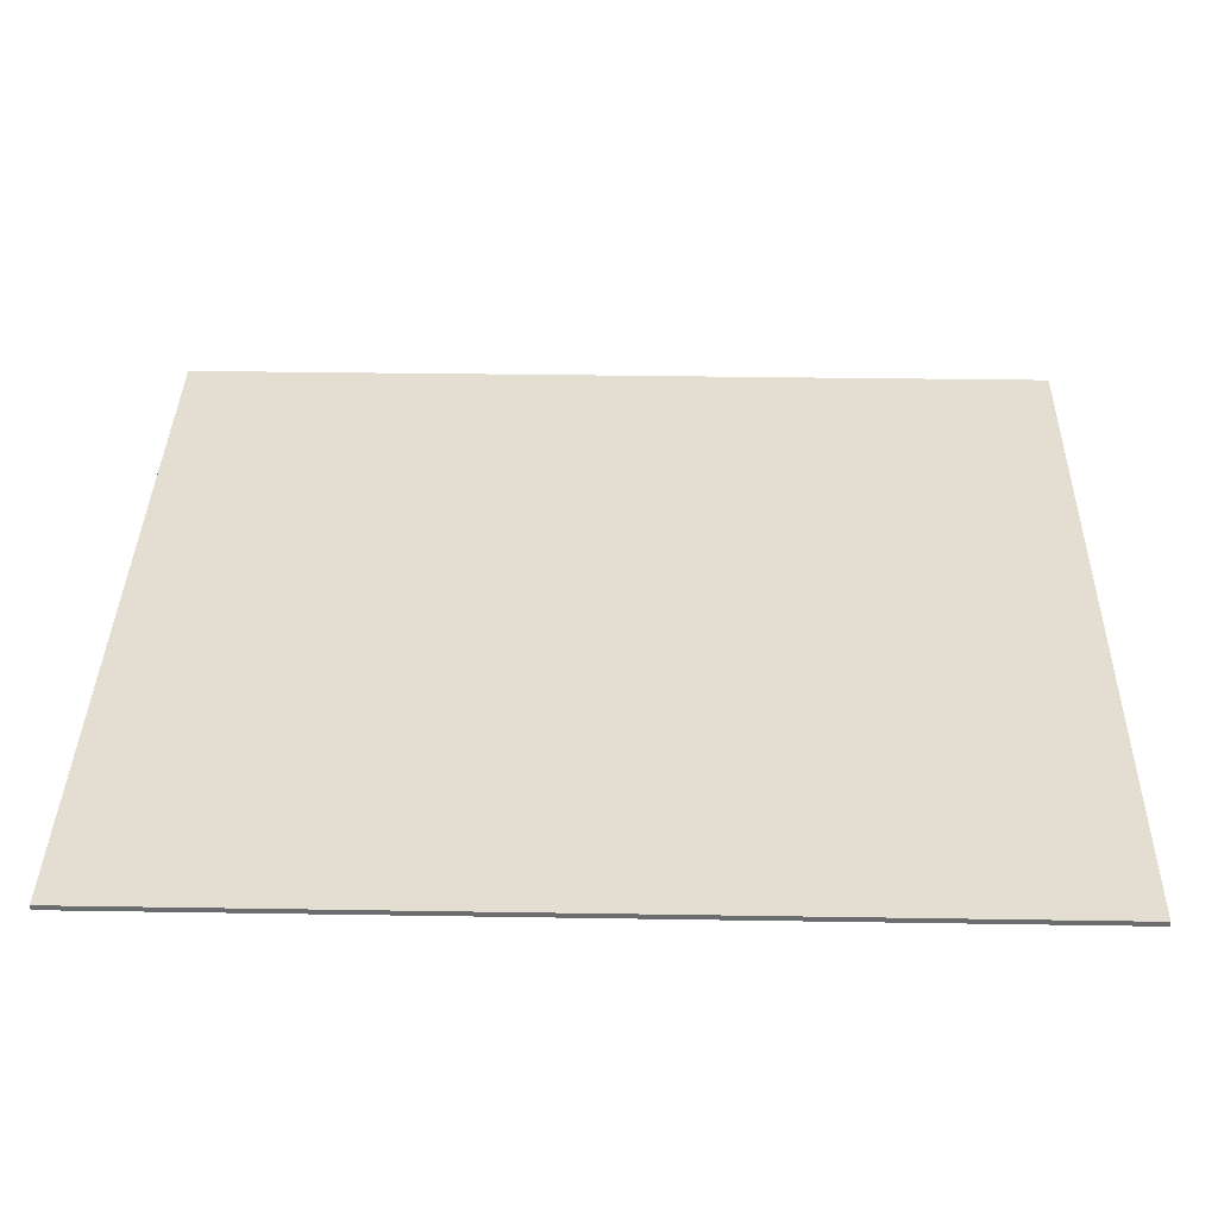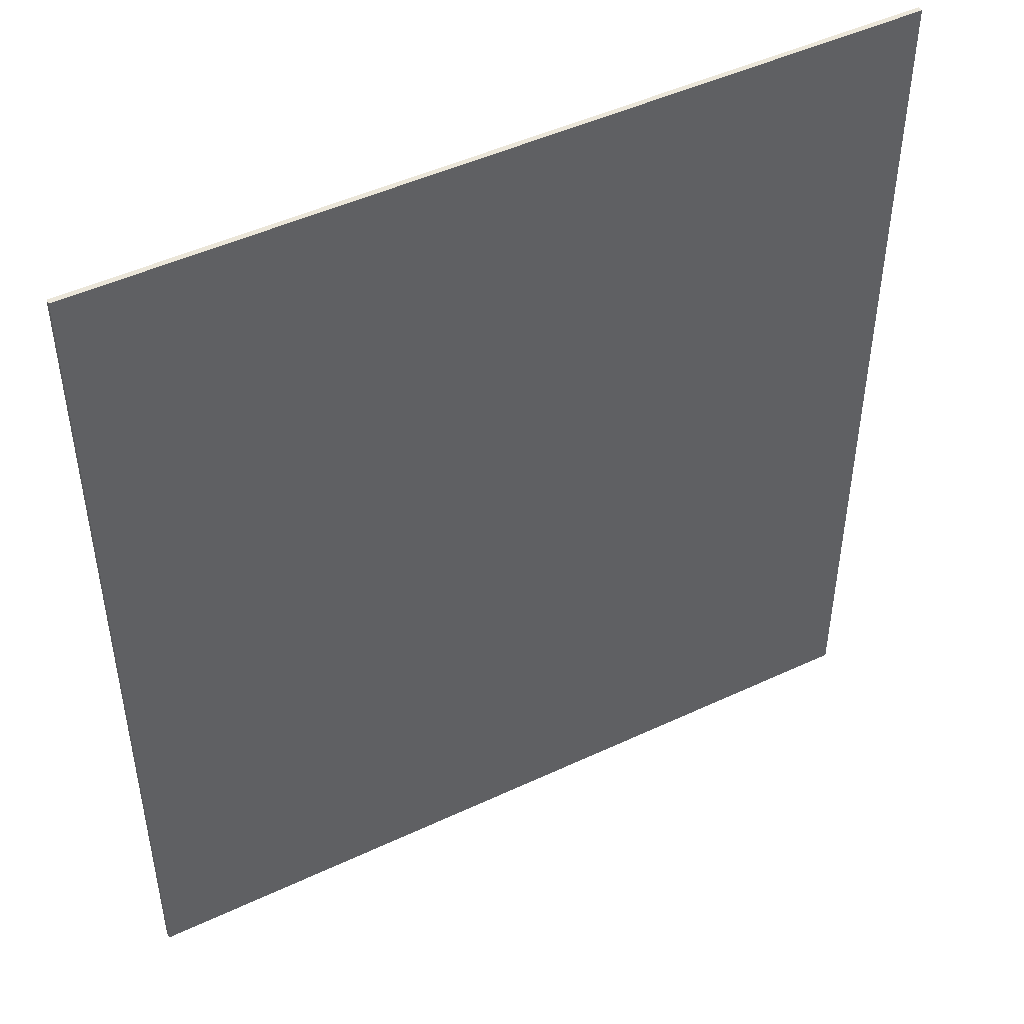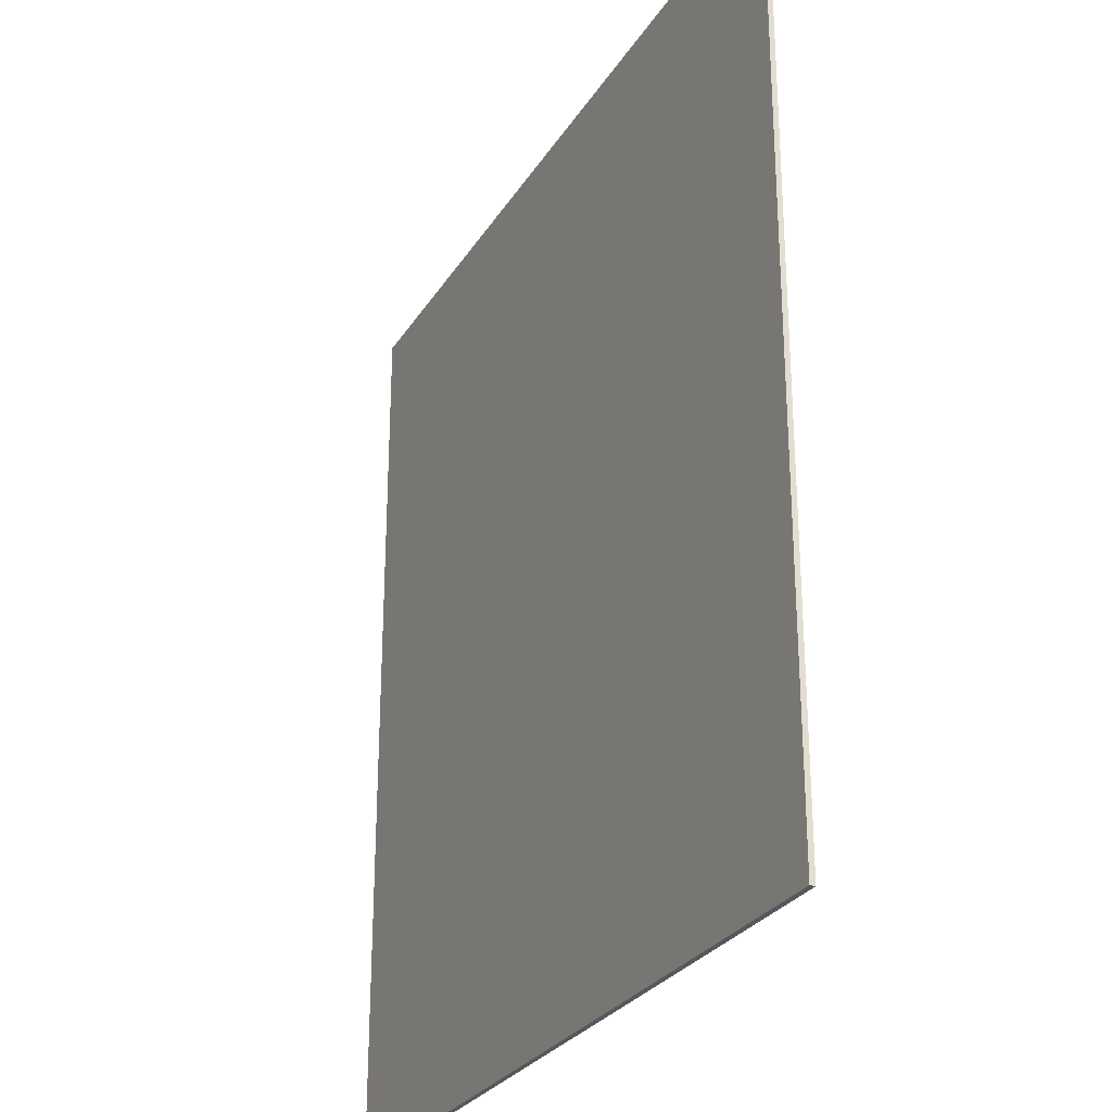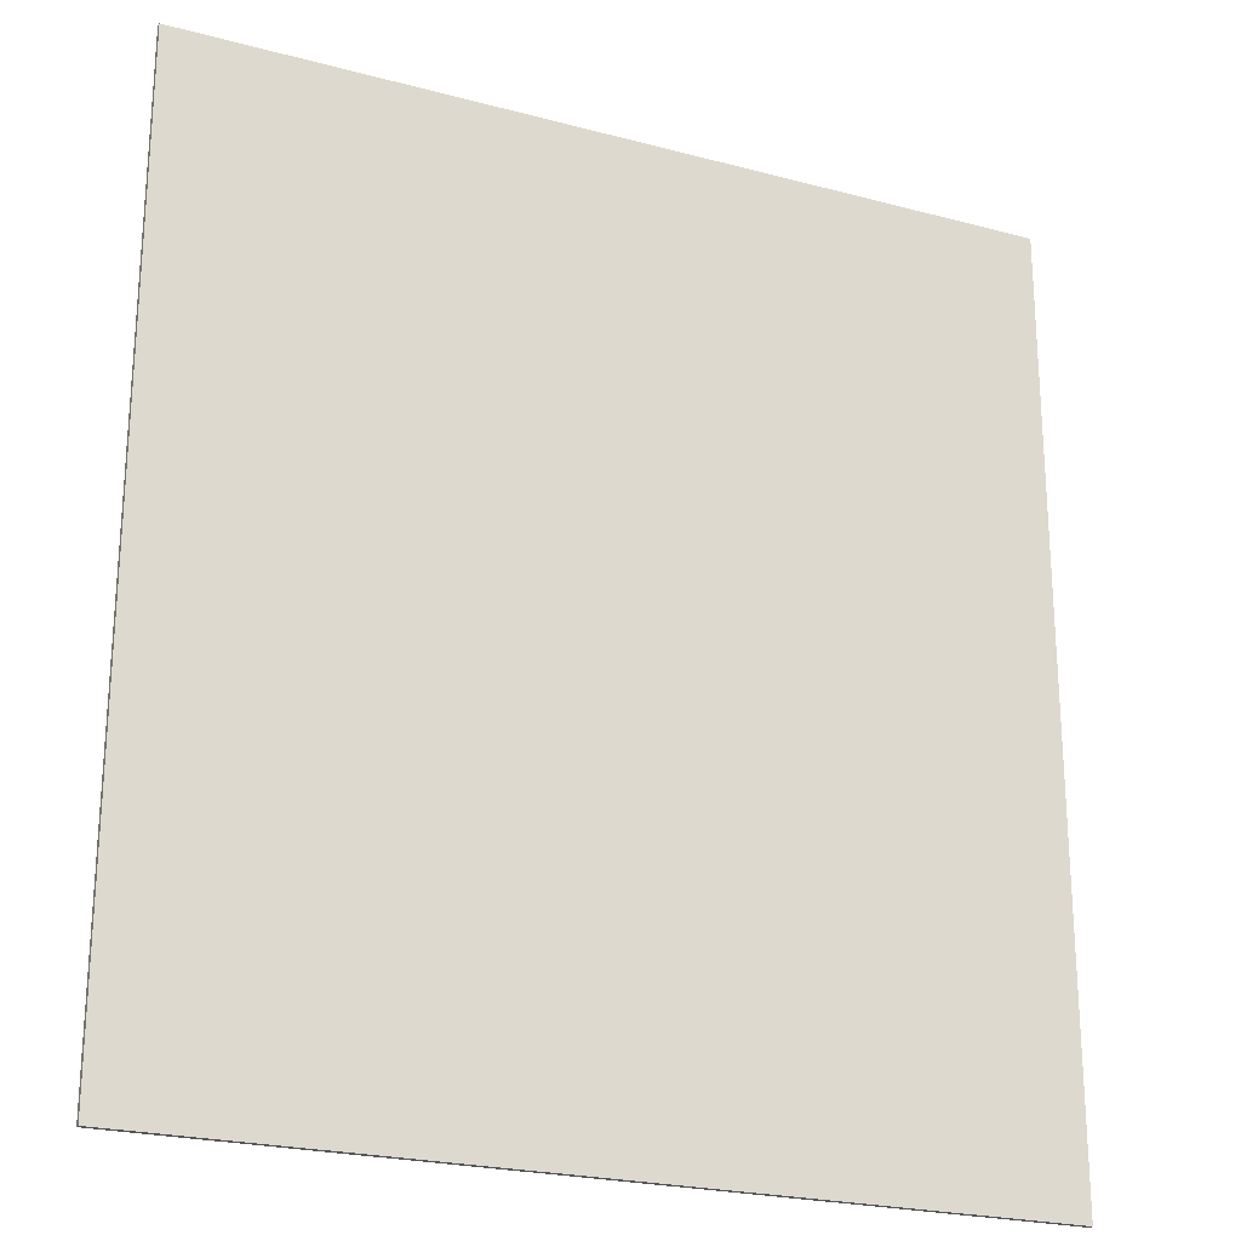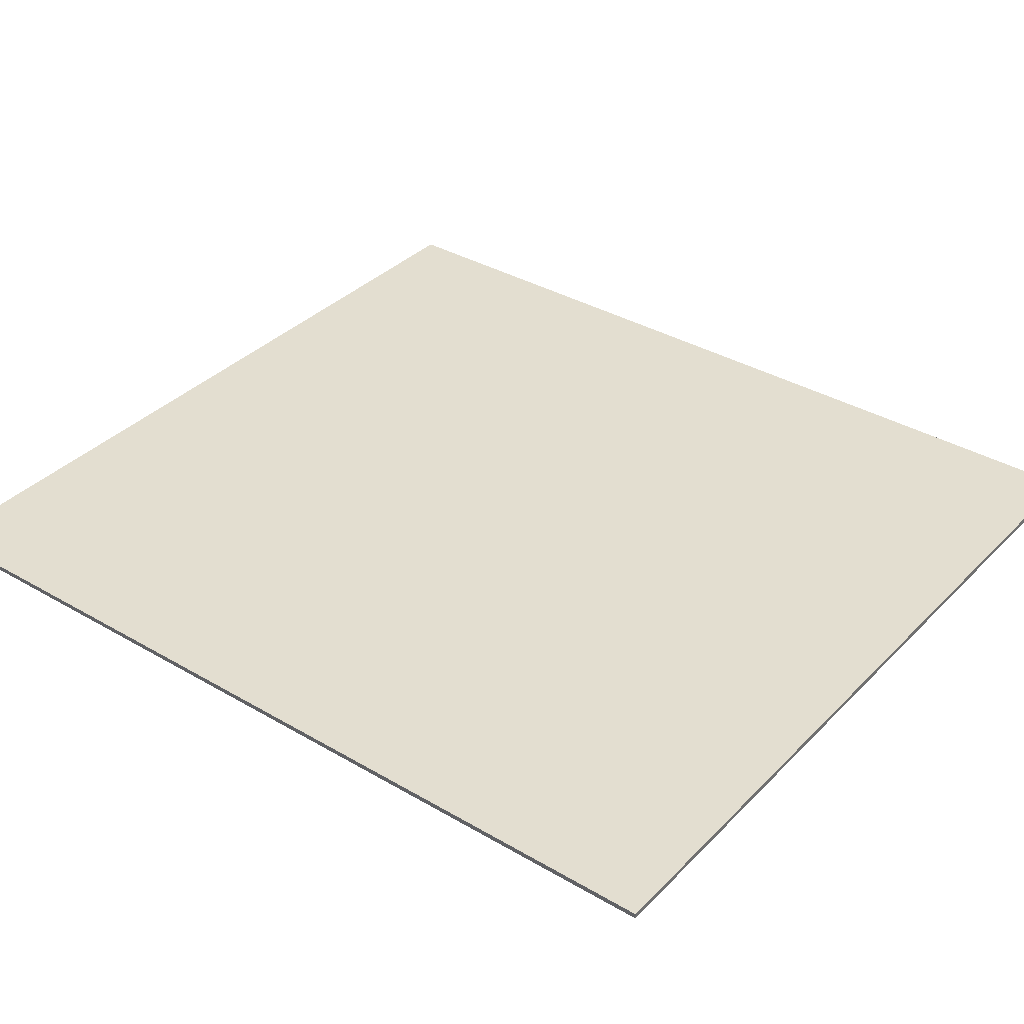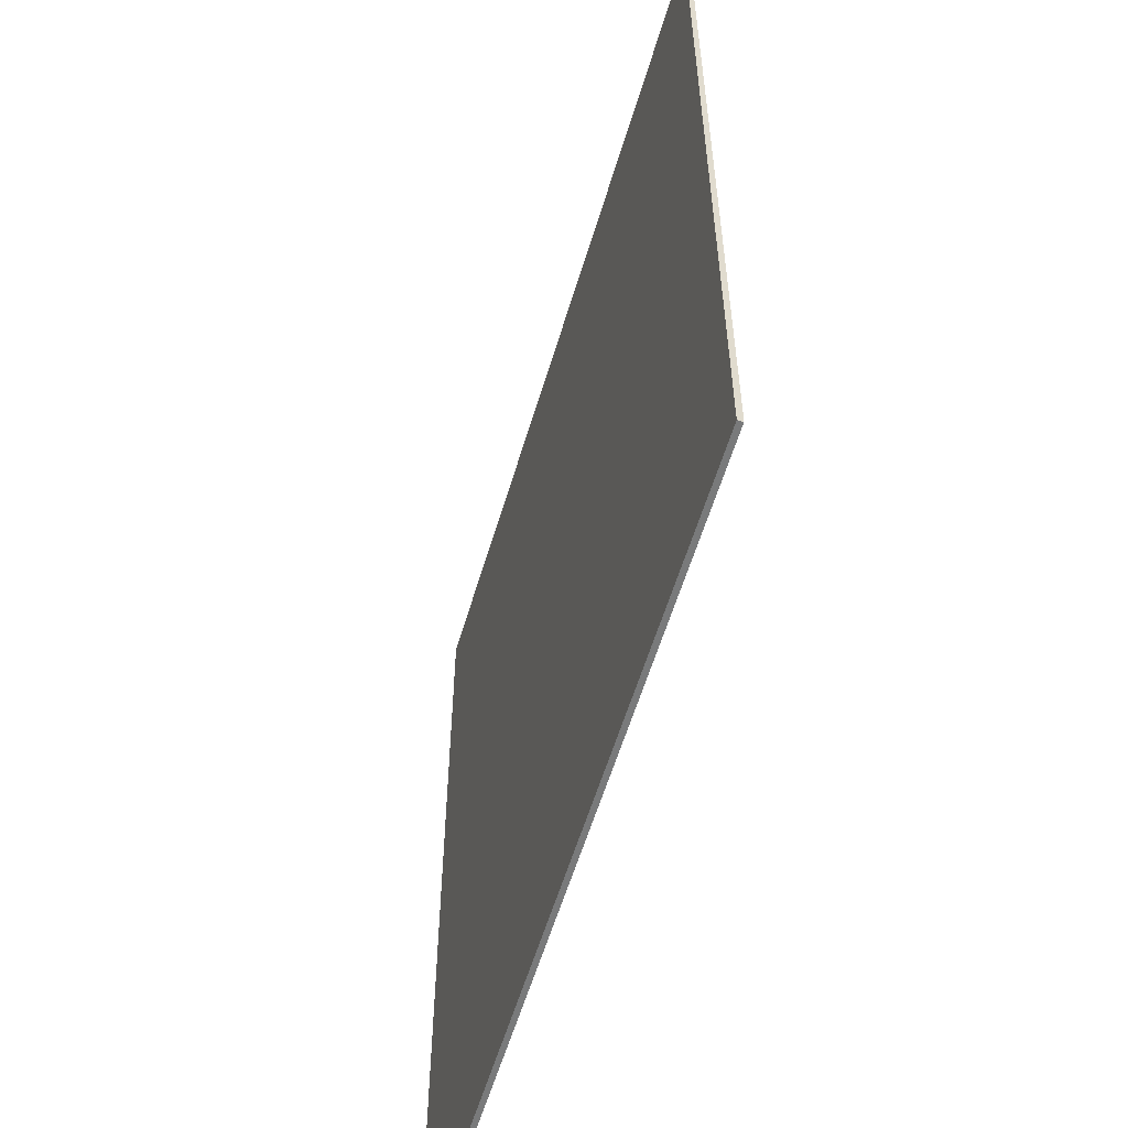
<metadata>
{"format":"obj","ext":"obj","renderer":"f3d","projection":"perspective","resolution":1024,"background":"white","views":[{"elev":36.3,"azim":91.2,"up":"+Y"},{"elev":47.4,"azim":-27.9,"up":"+Z"},{"elev":-27.7,"azim":-115.6,"up":"+Z"},{"elev":-23.2,"azim":155.6,"up":"+Z"},{"elev":35.8,"azim":127.6,"up":"+Y"},{"elev":-58.0,"azim":73.5,"up":"+Z"}]}
</metadata>
<code>
v 1 0 1.1
v 1 0 -1.1
v -1 0 -1.1
v -1 0 1.1
v -1 -0.0125 1.1
v 1 -0.0125 1.1
v 1 0 1.1
v -1 0 1.1
v -1 -0.0125 -1.1
v -1 -0.0125 1.1
v -1 0 1.1
v -1 0 -1.1
v 1 -0.0125 -1.1
v -1 -0.0125 -1.1
v -1 0 -1.1
v 1 0 -1.1
v 1 -0.0125 1.1
v 1 -0.0125 -1.1
v 1 0 -1.1
v 1 0 1.1
v -1 -0.0125 -0.6
v -1 -0.0125 -1.1
v 1 -0.0125 -1.1
v 1 -0.0125 -0.6
v -1 -0.0125 0.6
v -1 -0.0125 -0.6
v 1 -0.0125 -0.6
v 1 -0.0125 0.6
v -1 -0.0125 1.1
v -1 -0.0125 0.6
v 1 -0.0125 0.6
v 1 -0.0125 1.1
g mesh566557
f 1 2 3
f 3 4 1
f 5 6 7
f 7 8 5
f 9 10 11
f 11 12 9
f 13 14 15
f 15 16 13
f 17 18 19
f 19 20 17
g mesh566559
f 21 22 23
f 23 24 21
f 25 26 27
f 27 28 25
f 29 30 31
f 31 32 29

</code>
